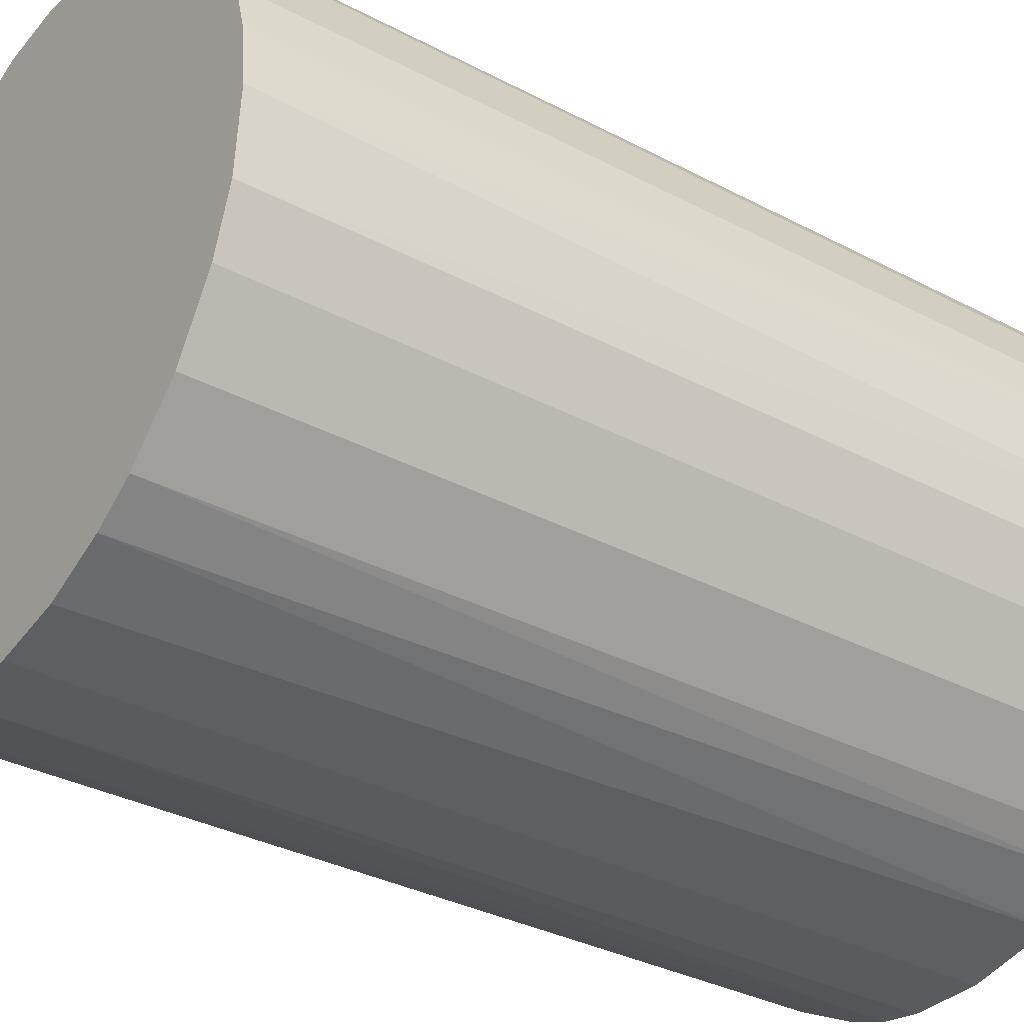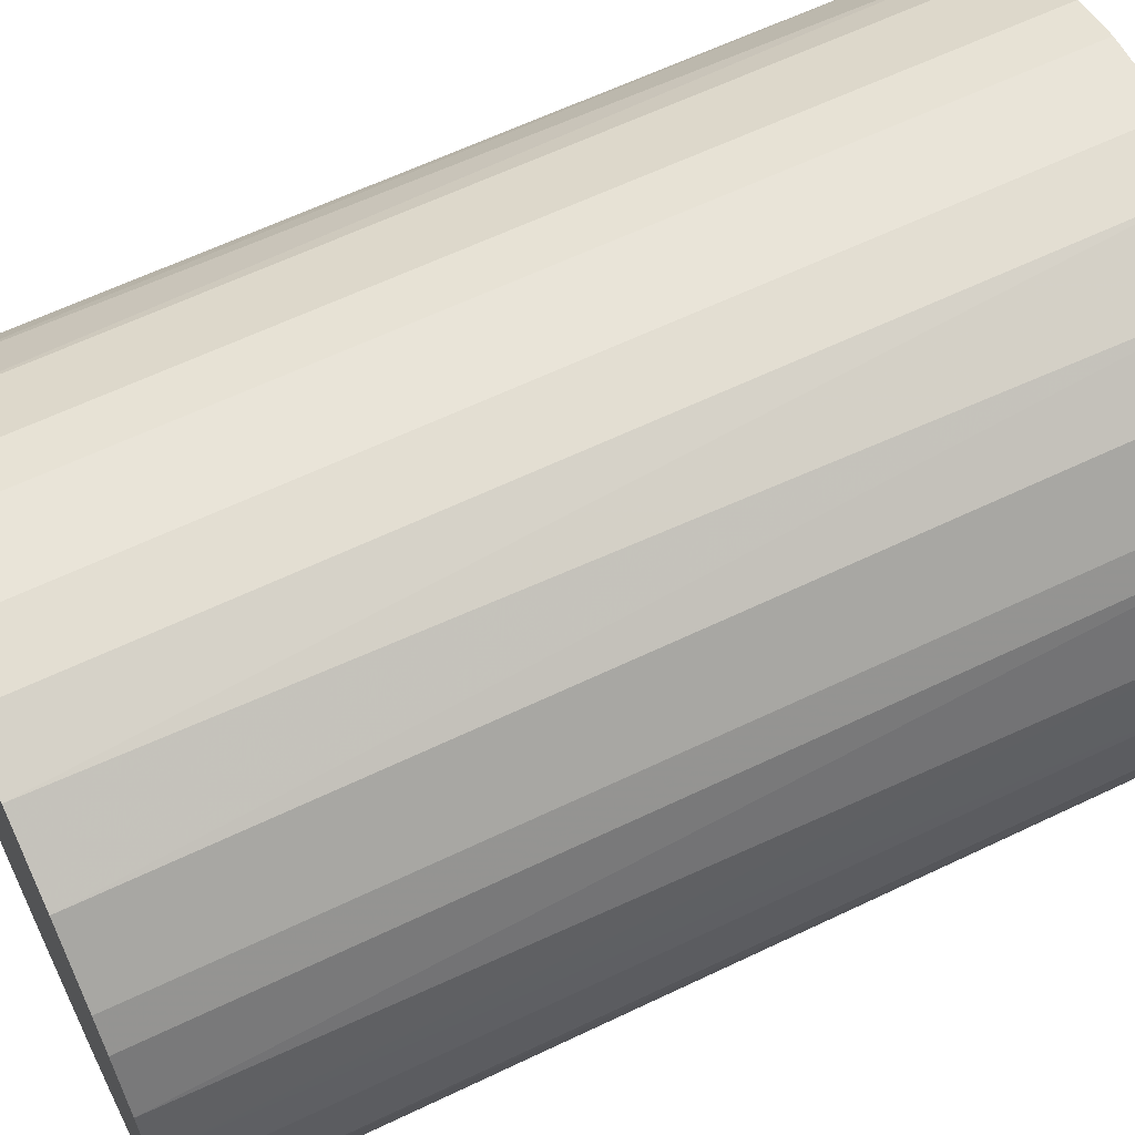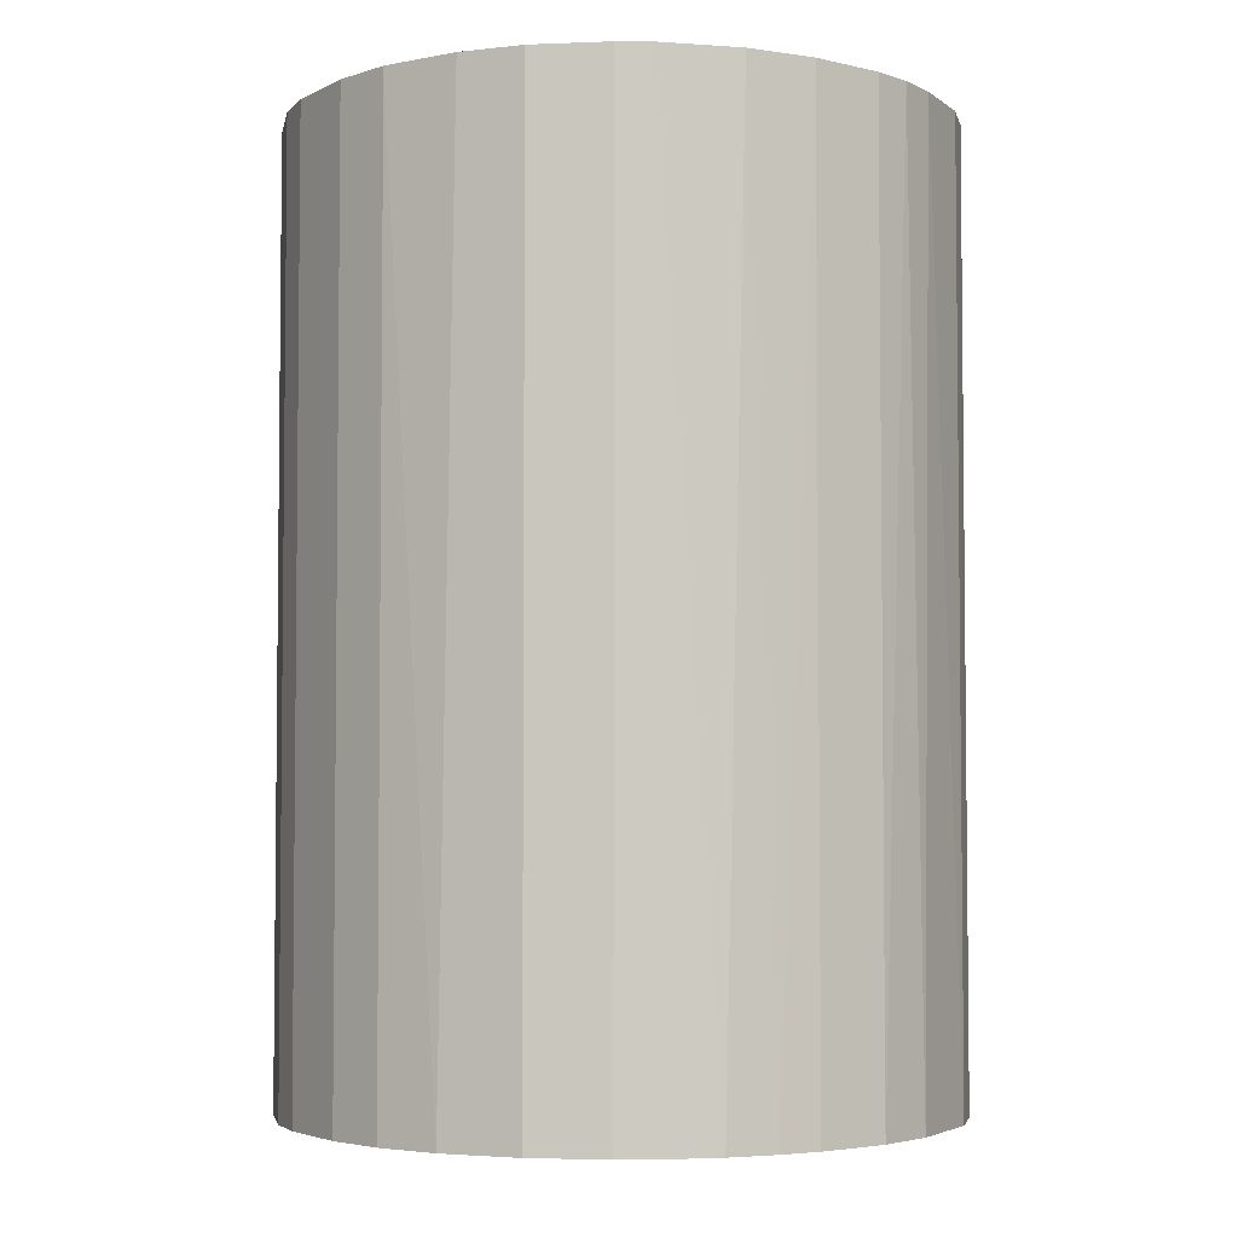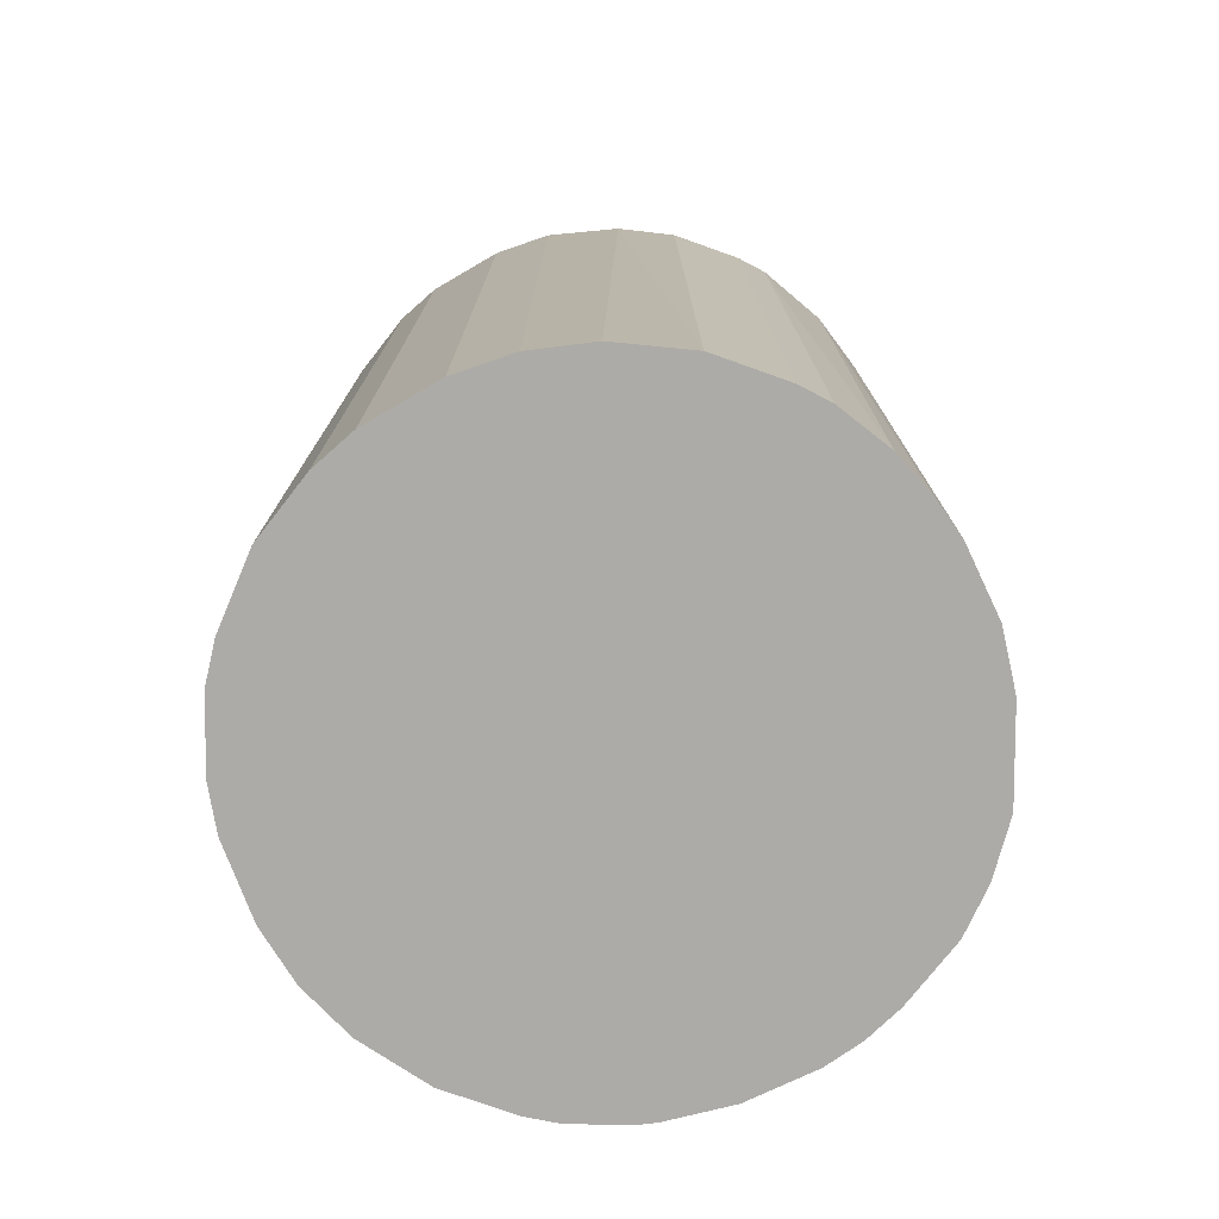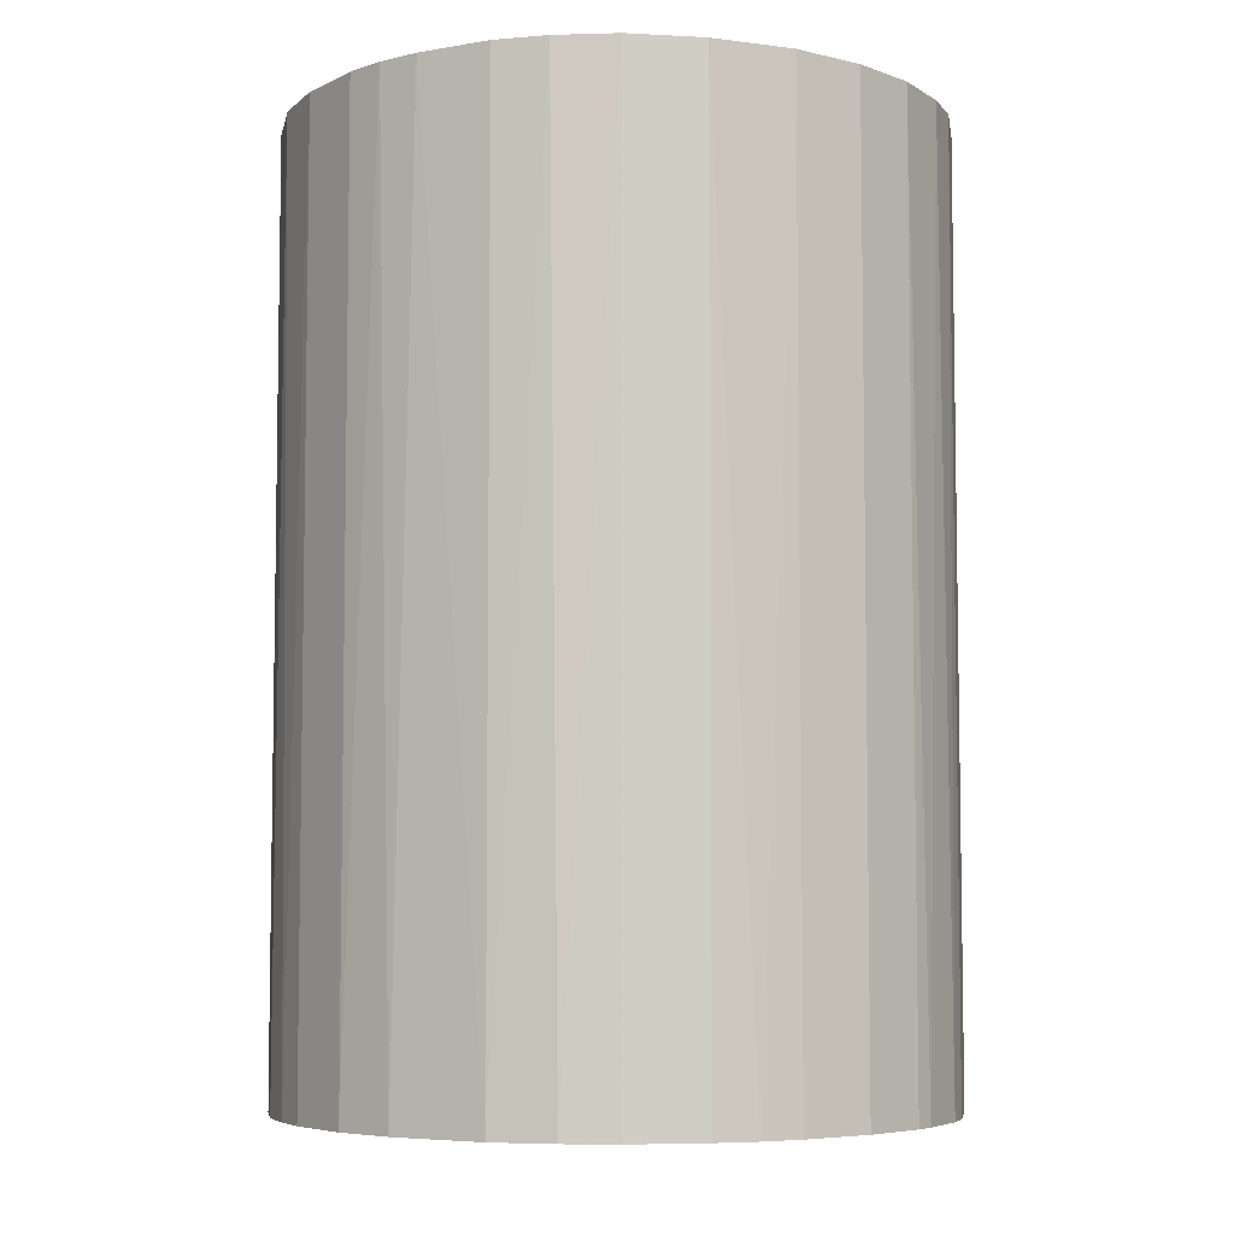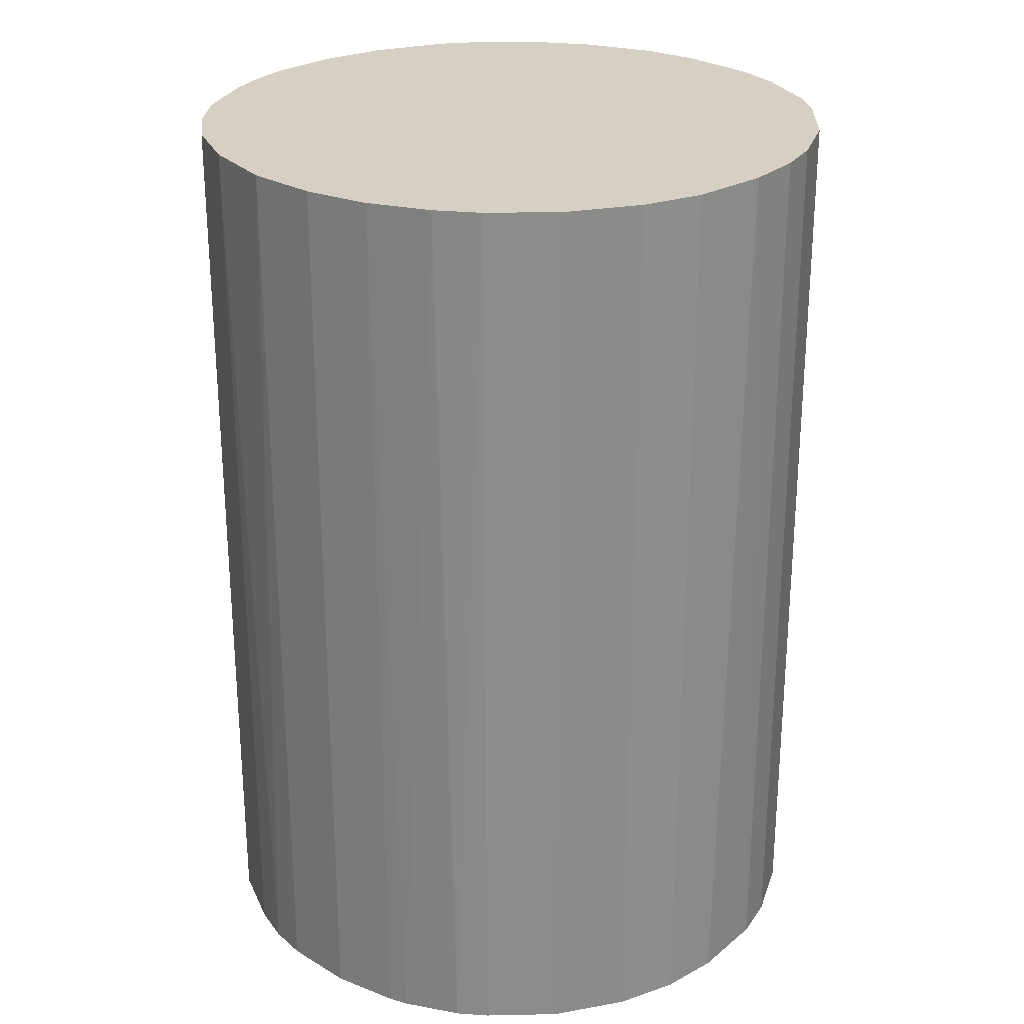
<metadata>
{"format":"obj","ext":"obj","renderer":"f3d","projection":"perspective","resolution":1024,"background":"white","views":[{"elev":-33.2,"azim":53.9,"up":"+Y"},{"elev":62.4,"azim":-115.9,"up":"+Y"},{"elev":-3.9,"azim":-127.5,"up":"+Z"},{"elev":-76.4,"azim":-154.6,"up":"+Z"},{"elev":-5.9,"azim":-35.7,"up":"+Z"},{"elev":26.0,"azim":43.1,"up":"+Z"}]}
</metadata>
<code>
o convex_0
v -0.02715 -0.008776 -0.0412
v 0.02857 0.000706 0.0412
v 0.02798 0.006044 0.0412
v -0.02834 -0.003439 0.0412
v -0.001065 0.02857 -0.0412
v 0.01553 -0.02419 -0.0412
v -0.003439 -0.02834 0.0412
v -0.01293 0.0256 0.0412
v 0.02679 0.01019 -0.0412
v -0.02419 0.01553 -0.0412
v 0.01612 0.02383 0.0412
v -0.01648 -0.0236 -0.0412
v 0.0179 -0.02241 0.0412
v 0.0262 -0.01174 -0.0412
v -0.02063 -0.02004 0.0412
v 0.01612 0.02383 -0.0412
v -0.02419 0.01553 0.0412
v 0.00308 -0.02834 -0.0412
v 0.006044 0.02798 0.0412
v -0.01767 0.02264 -0.0412
v -0.02834 0.003074 -0.0412
v 0.0262 -0.01174 0.0412
v 0.009007 -0.02715 0.0412
v 0.02383 0.01612 0.0412
v 0.02857 -0.001065 -0.0412
v -0.02715 0.009007 0.0412
v -0.006993 -0.02775 -0.0412
v -0.01055 -0.02656 0.0412
v -0.006403 0.02798 0.0412
v -0.01174 0.0262 -0.0412
v 0.02264 -0.01767 -0.0412
v -0.0236 -0.01648 -0.0412
v -0.02656 -0.01055 0.0412
v 0.01019 0.02679 -0.0412
v 0.02145 0.01908 -0.0412
v 0.02798 -0.006403 0.0412
v -0.01767 0.02264 0.0412
v 0.02264 -0.01767 0.0412
v -0.02656 0.01078 -0.0412
v 0.009007 -0.02715 -0.0412
v -0.01648 -0.0236 0.0412
v 0.00308 -0.02834 0.0412
v -0.02834 -0.003439 -0.0412
v -0.02834 0.003074 0.0412
v -0.001065 0.02857 0.0412
v -0.0236 -0.01648 0.0412
v 0.02798 0.006044 -0.0412
v -0.006403 0.02798 -0.0412
v 0.02798 -0.006403 -0.0412
v 0.01909 0.02145 0.0412
v 0.006044 0.02798 -0.0412
v -0.02241 0.0179 0.0412
v 0.02679 0.01019 0.0412
v 0.02383 0.01612 -0.0412
v 0.01019 0.02679 0.0412
v -0.02004 -0.02063 -0.0412
v 0.01434 -0.02478 0.0412
v -0.003439 -0.02834 -0.0412
v -0.01055 -0.02656 -0.0412
v -0.02775 -0.006993 0.0412
v 0.0179 -0.02241 -0.0412
v -0.02241 0.0179 -0.0412
v -0.02775 0.006634 -0.0412
v 0.01078 -0.02656 -0.0412
f 57 23 64
f 2 3 4
f 1 5 6
f 2 4 7
f 4 3 8
f 6 5 9
f 5 1 10
f 8 3 11
f 1 6 12
f 2 7 13
f 6 9 14
f 7 4 15
f 9 5 16
f 4 8 17
f 12 6 18
f 8 11 19
f 5 10 20
f 10 1 21
f 2 13 22
f 13 7 23
f 11 3 24
f 14 9 25
f 4 17 26
f 12 18 27
f 7 15 28
f 27 7 28
f 8 19 29
f 5 20 30
f 20 8 30
f 8 29 30
f 6 14 31
f 14 22 31
f 1 12 32
f 15 4 33
f 1 32 33
f 16 5 34
f 11 16 34
f 9 16 35
f 2 22 36
f 22 14 36
f 25 2 36
f 17 8 37
f 8 20 37
f 22 13 38
f 13 31 38
f 31 22 38
f 17 10 39
f 10 21 39
f 26 17 39
f 18 6 40
f 23 18 40
f 28 15 41
f 12 28 41
f 7 18 42
f 23 7 42
f 18 23 42
f 21 1 43
f 4 21 43
f 21 4 44
f 4 26 44
f 19 5 45
f 5 29 45
f 29 19 45
f 32 15 46
f 15 33 46
f 33 32 46
f 3 2 47
f 9 3 47
f 2 25 47
f 25 9 47
f 29 5 48
f 5 30 48
f 30 29 48
f 14 25 49
f 36 14 49
f 25 36 49
f 16 11 50
f 11 24 50
f 35 16 50
f 24 35 50
f 5 19 51
f 34 5 51
f 19 34 51
f 10 17 52
f 17 37 52
f 37 20 52
f 3 9 53
f 24 3 53
f 9 24 53
f 24 9 54
f 9 35 54
f 35 24 54
f 19 11 55
f 11 34 55
f 34 19 55
f 32 12 56
f 15 32 56
f 12 41 56
f 41 15 56
f 6 13 57
f 13 23 57
f 18 7 58
f 7 27 58
f 27 18 58
f 12 27 59
f 28 12 59
f 27 28 59
f 1 33 60
f 33 4 60
f 43 1 60
f 4 43 60
f 13 6 61
f 6 31 61
f 31 13 61
f 20 10 62
f 10 52 62
f 52 20 62
f 39 21 63
f 26 39 63
f 21 44 63
f 44 26 63
f 40 6 64
f 23 40 64
f 6 57 64

</code>
